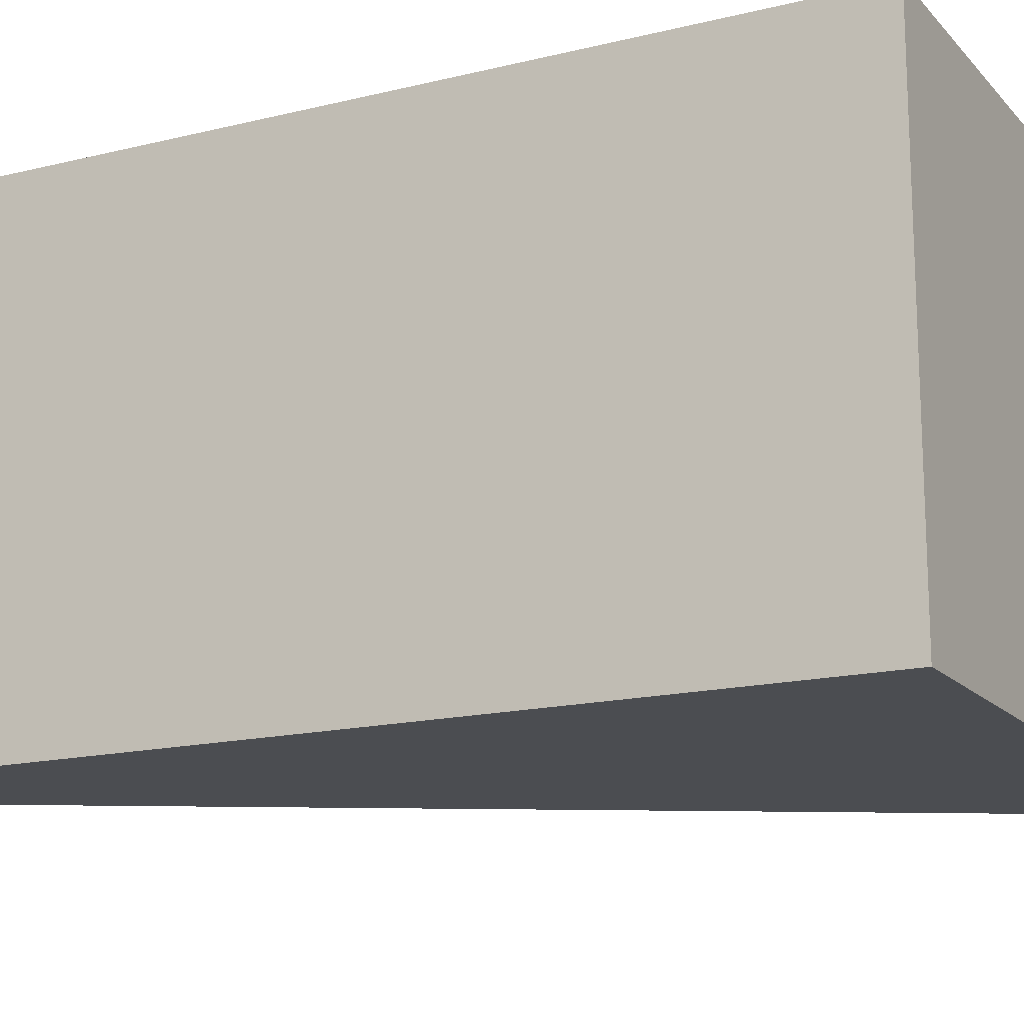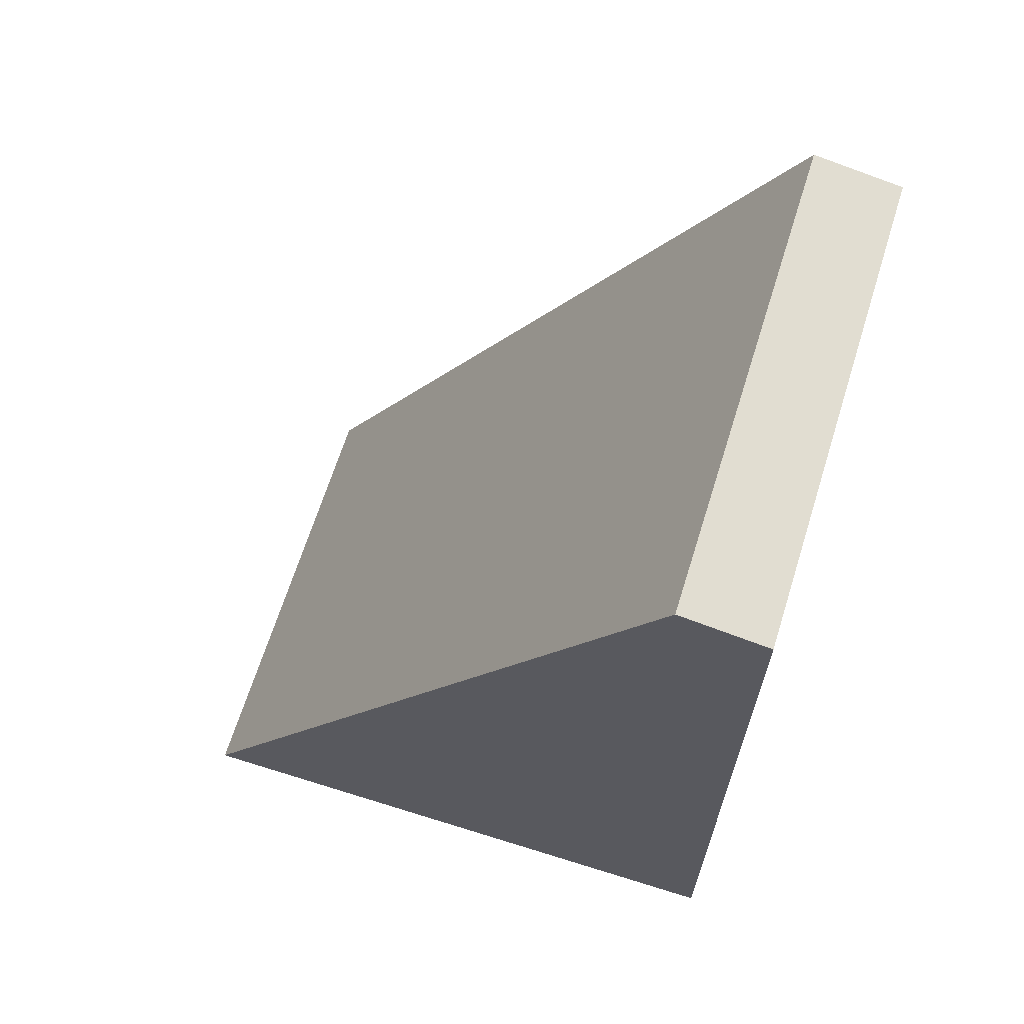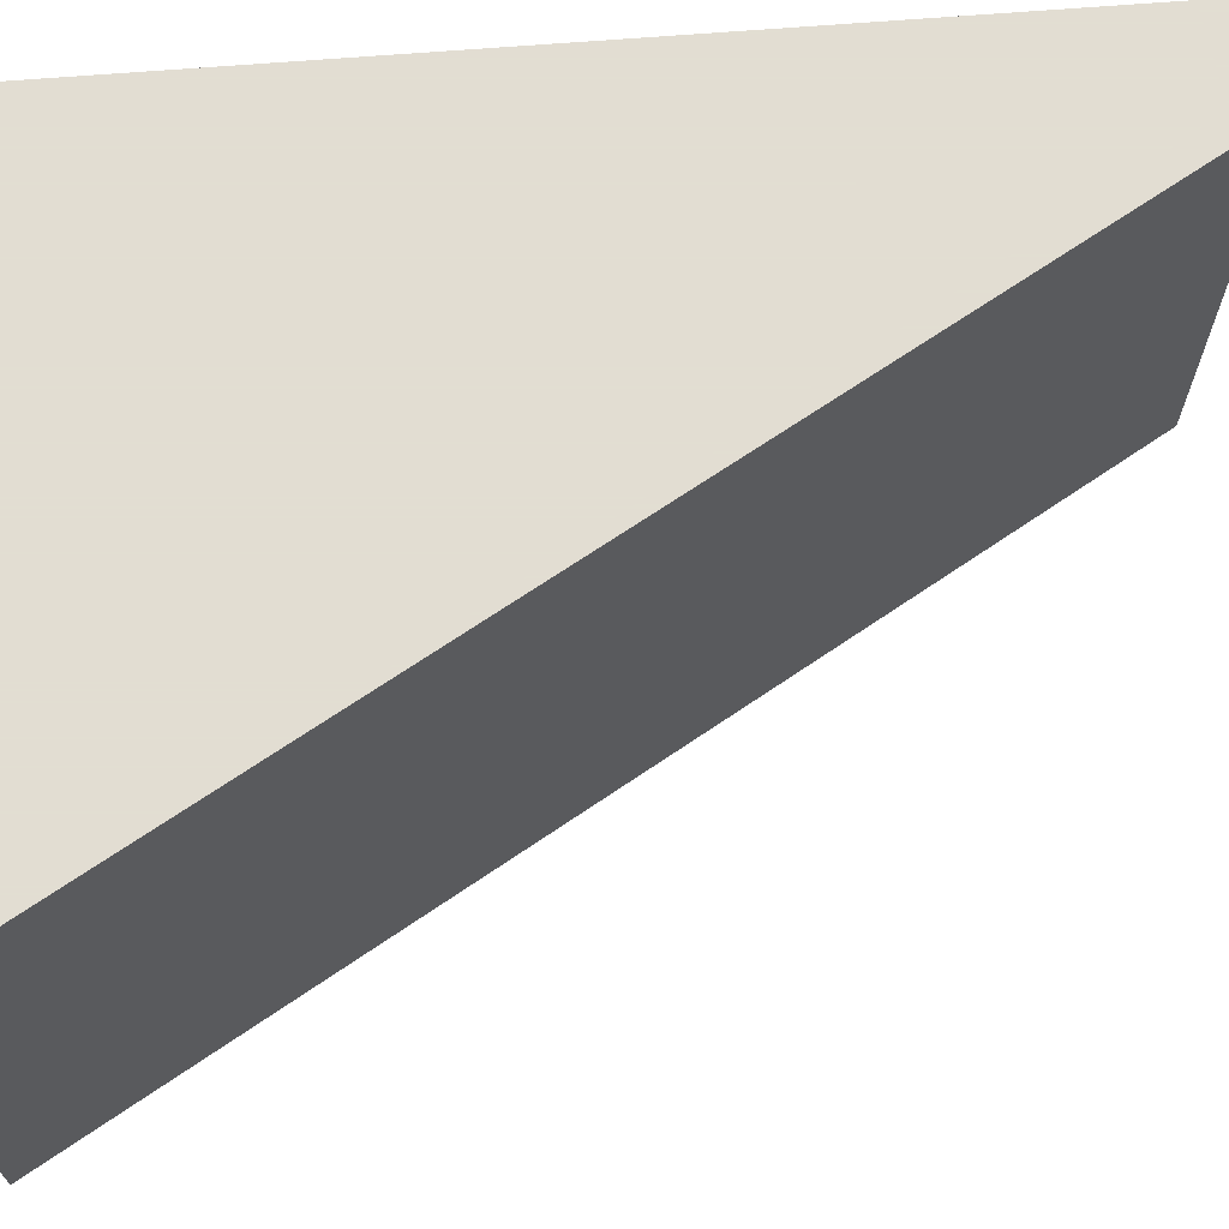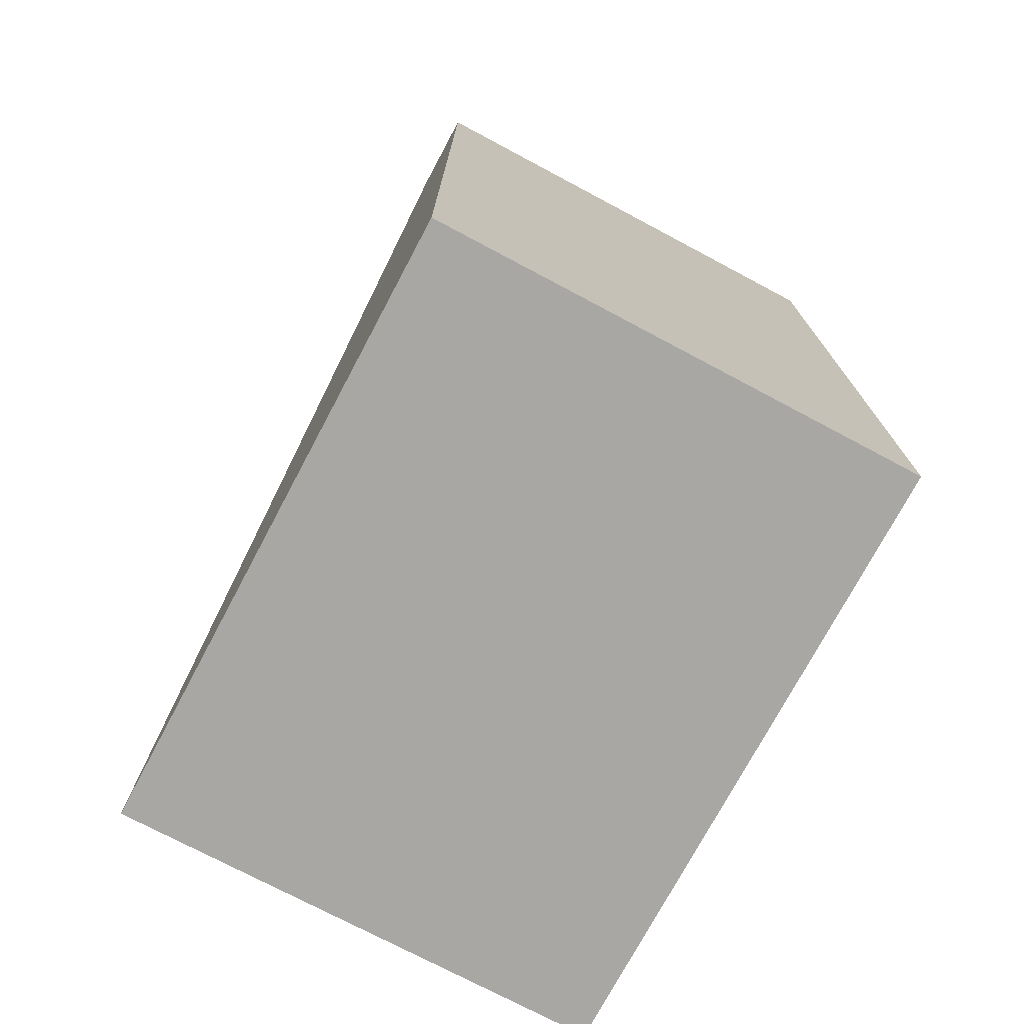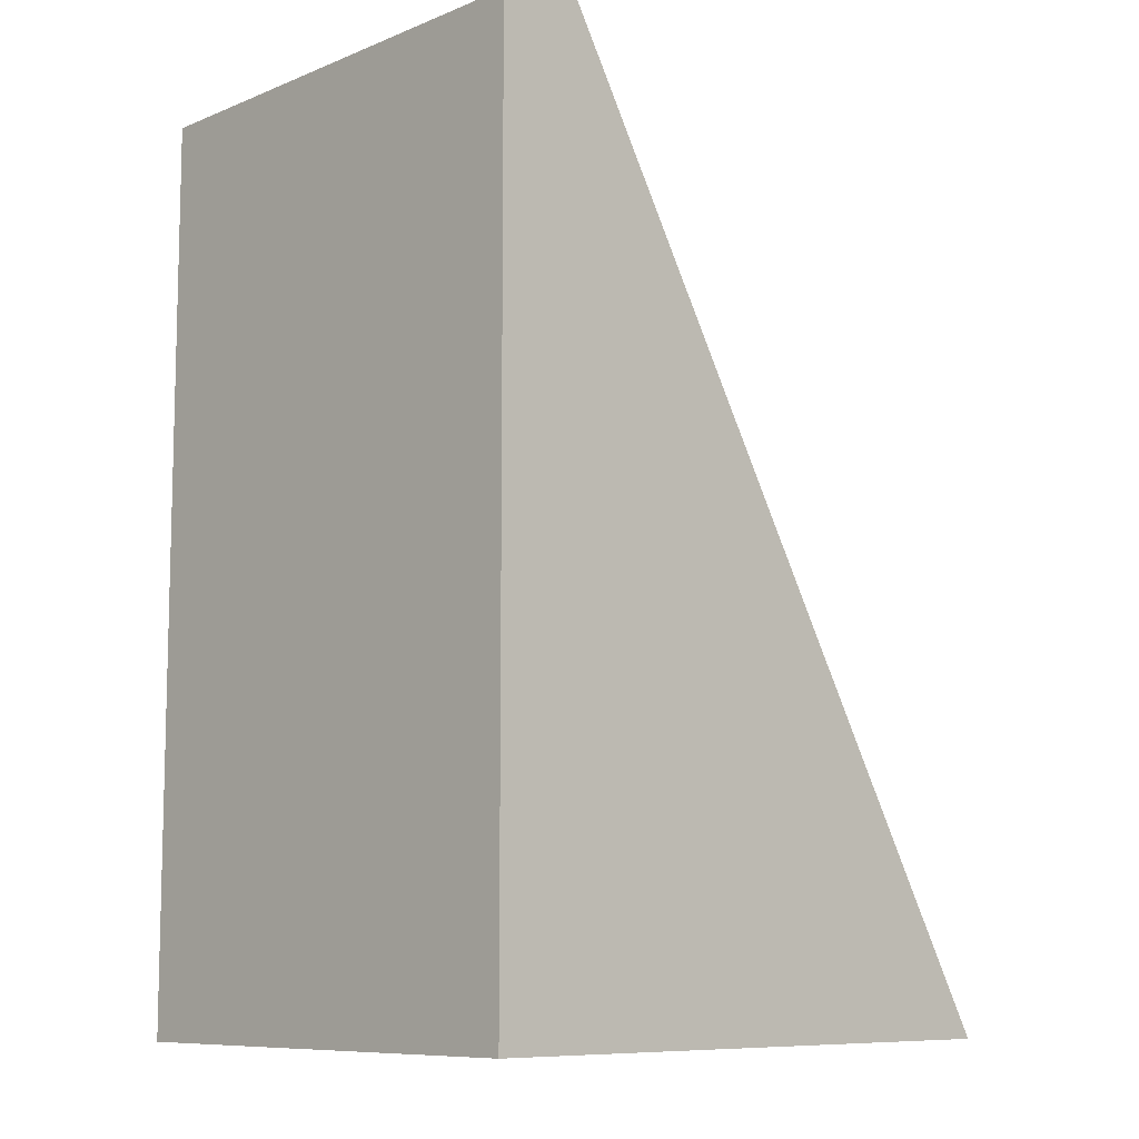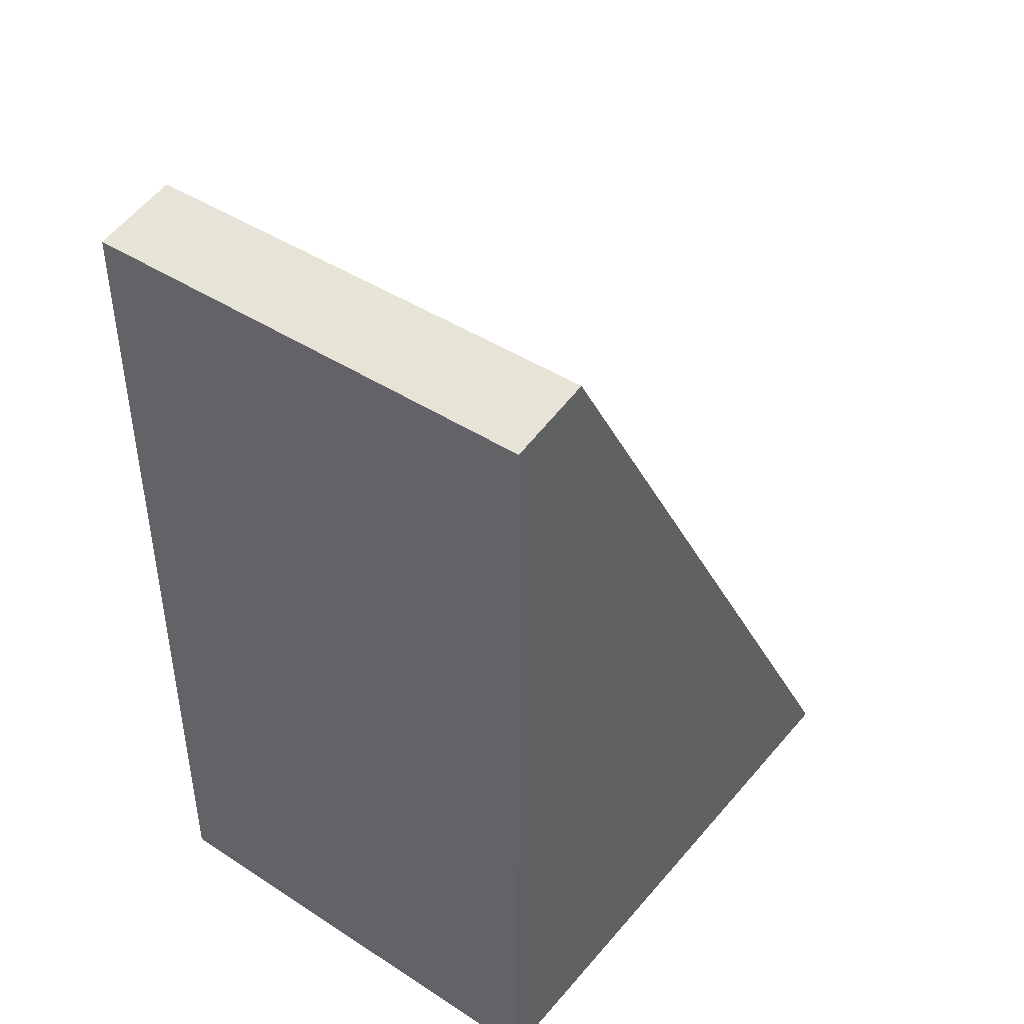
<metadata>
{"format":"obj","ext":"obj","renderer":"f3d","projection":"perspective","resolution":1024,"background":"white","views":[{"elev":-16.0,"azim":-62.9,"up":"+Z"},{"elev":66.3,"azim":-162.6,"up":"+Y"},{"elev":68.1,"azim":85.5,"up":"+Z"},{"elev":-74.5,"azim":-118.0,"up":"+Y"},{"elev":-9.2,"azim":-43.7,"up":"+Y"},{"elev":44.0,"azim":-52.8,"up":"+Y"}]}
</metadata>
<code>
v 4.034 23.01 20
v 25.98 -15 20
v 9.7 13.2 0
v 0.3936 22.4 0
v 0.3936 -15 20
v 4.034 23.01 0
v 0.3936 22.4 20
v 0.3936 -15 0
v 25.98 -15 0
f 5 2 1
f 6 3 4
f 6 4 1
f 6 1 2
f 7 5 1
f 7 1 4
f 7 4 5
f 8 2 5
f 8 5 4
f 8 4 3
f 9 8 3
f 9 2 8
f 9 6 2
f 9 3 6

</code>
